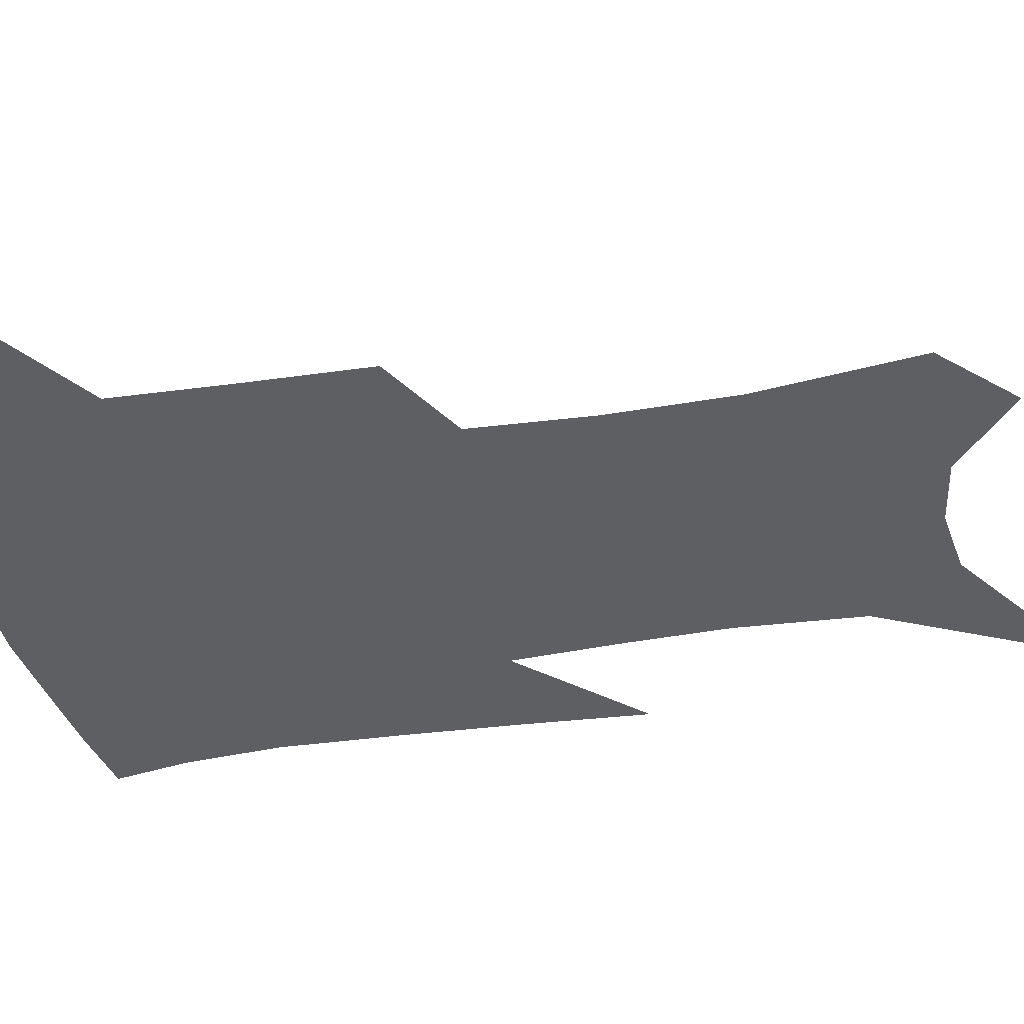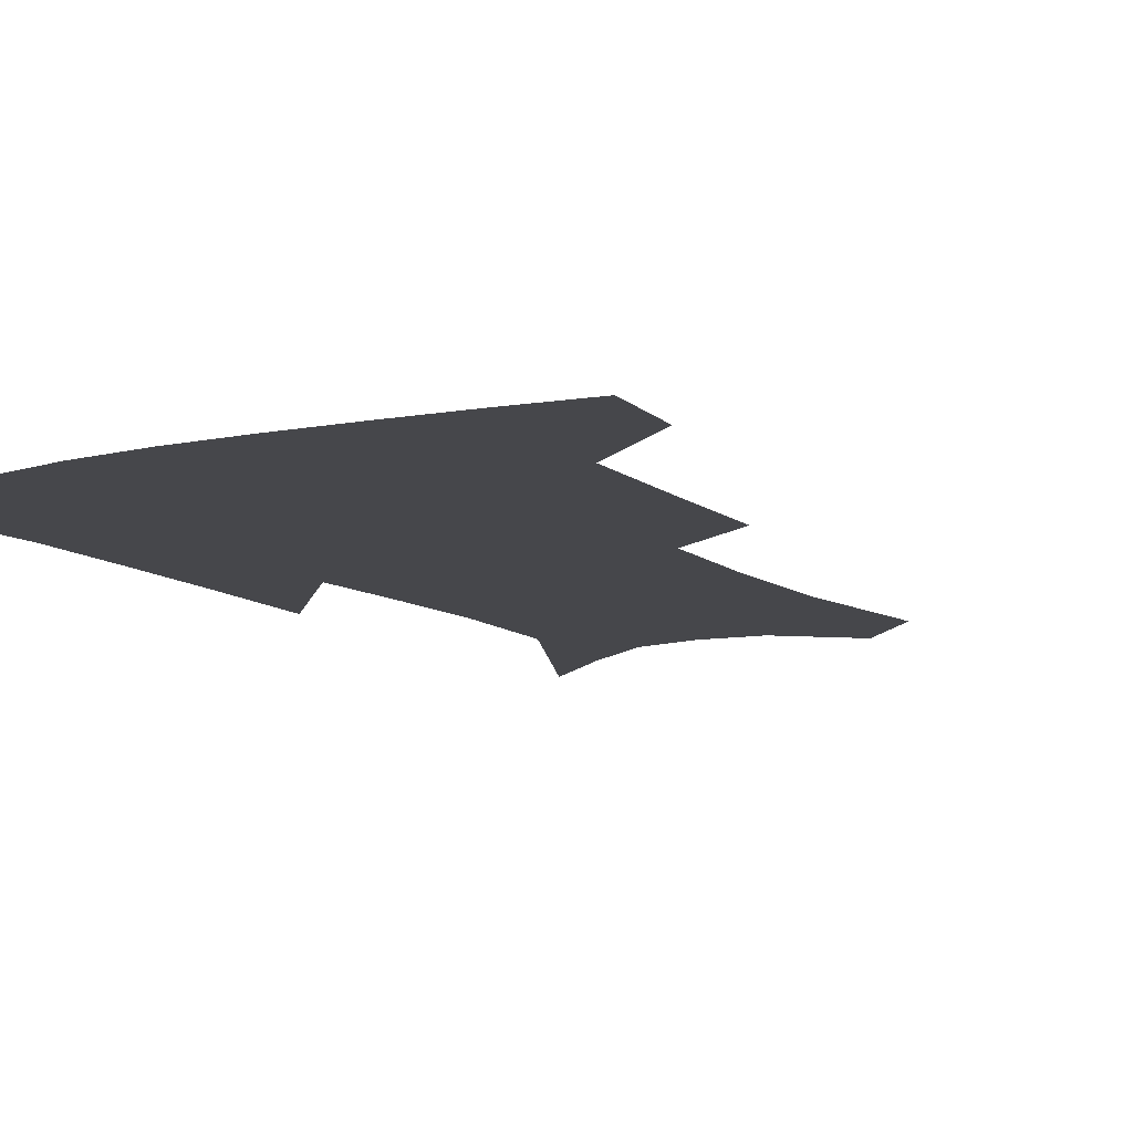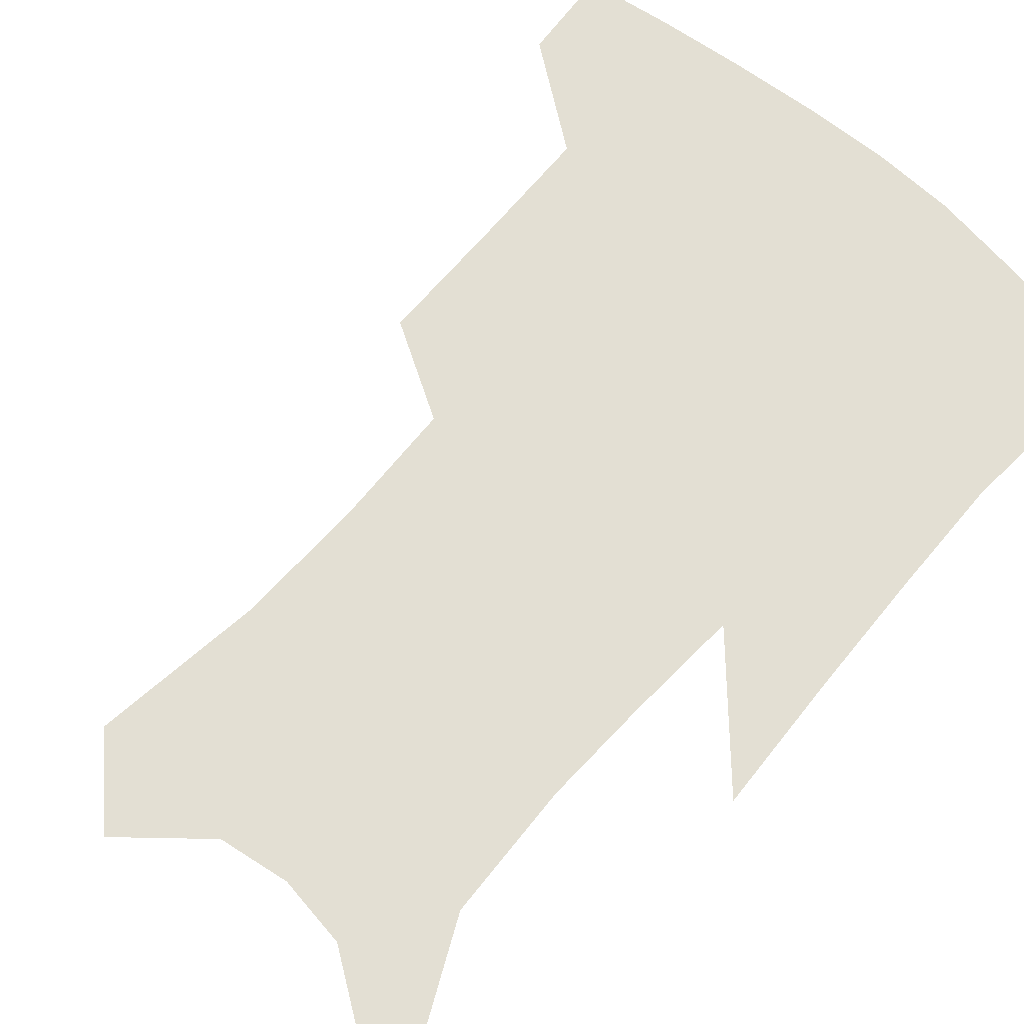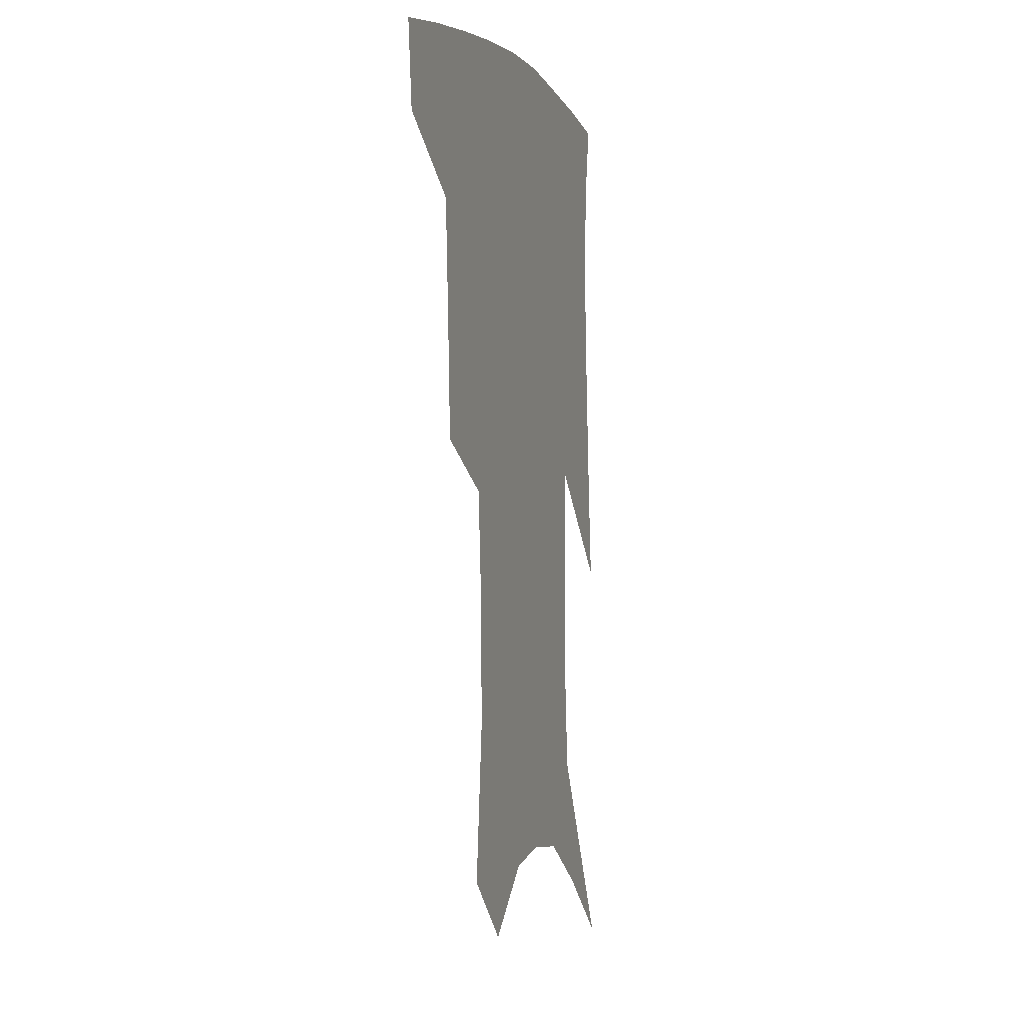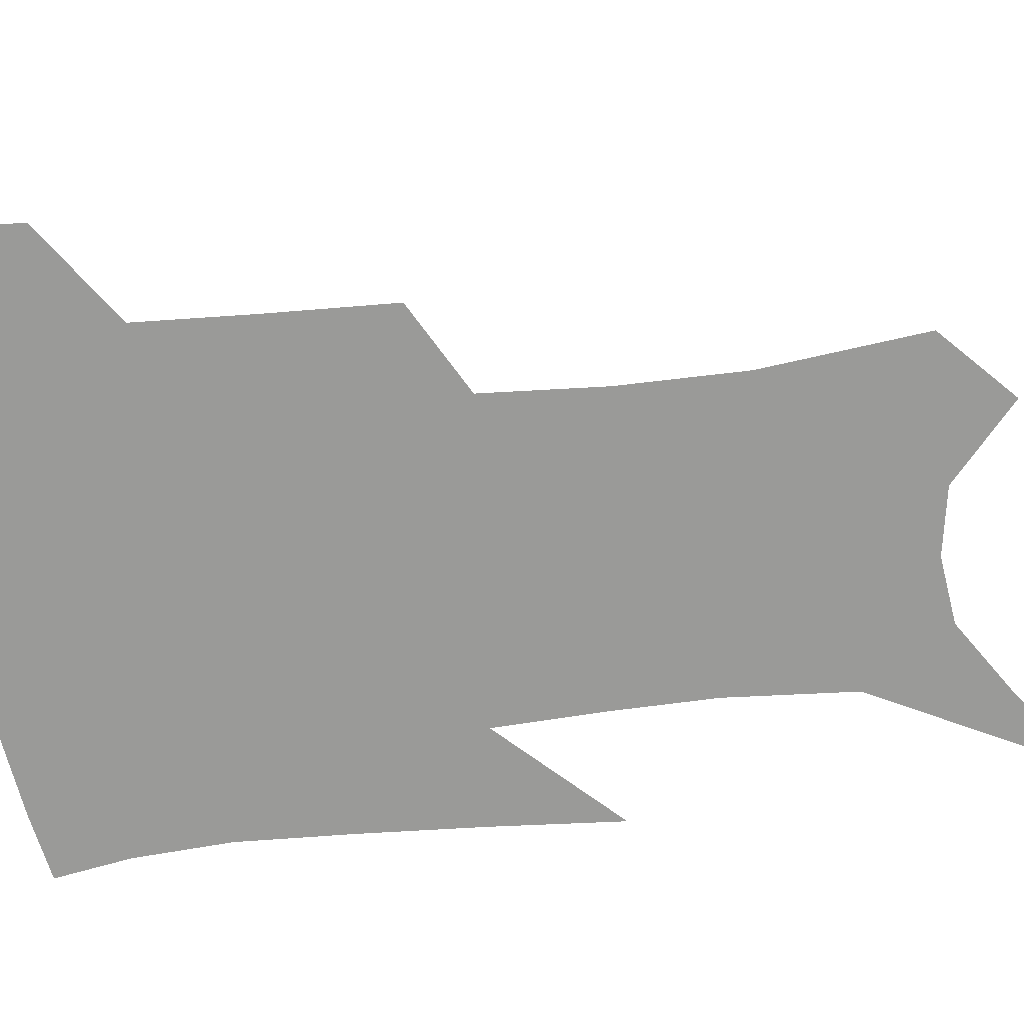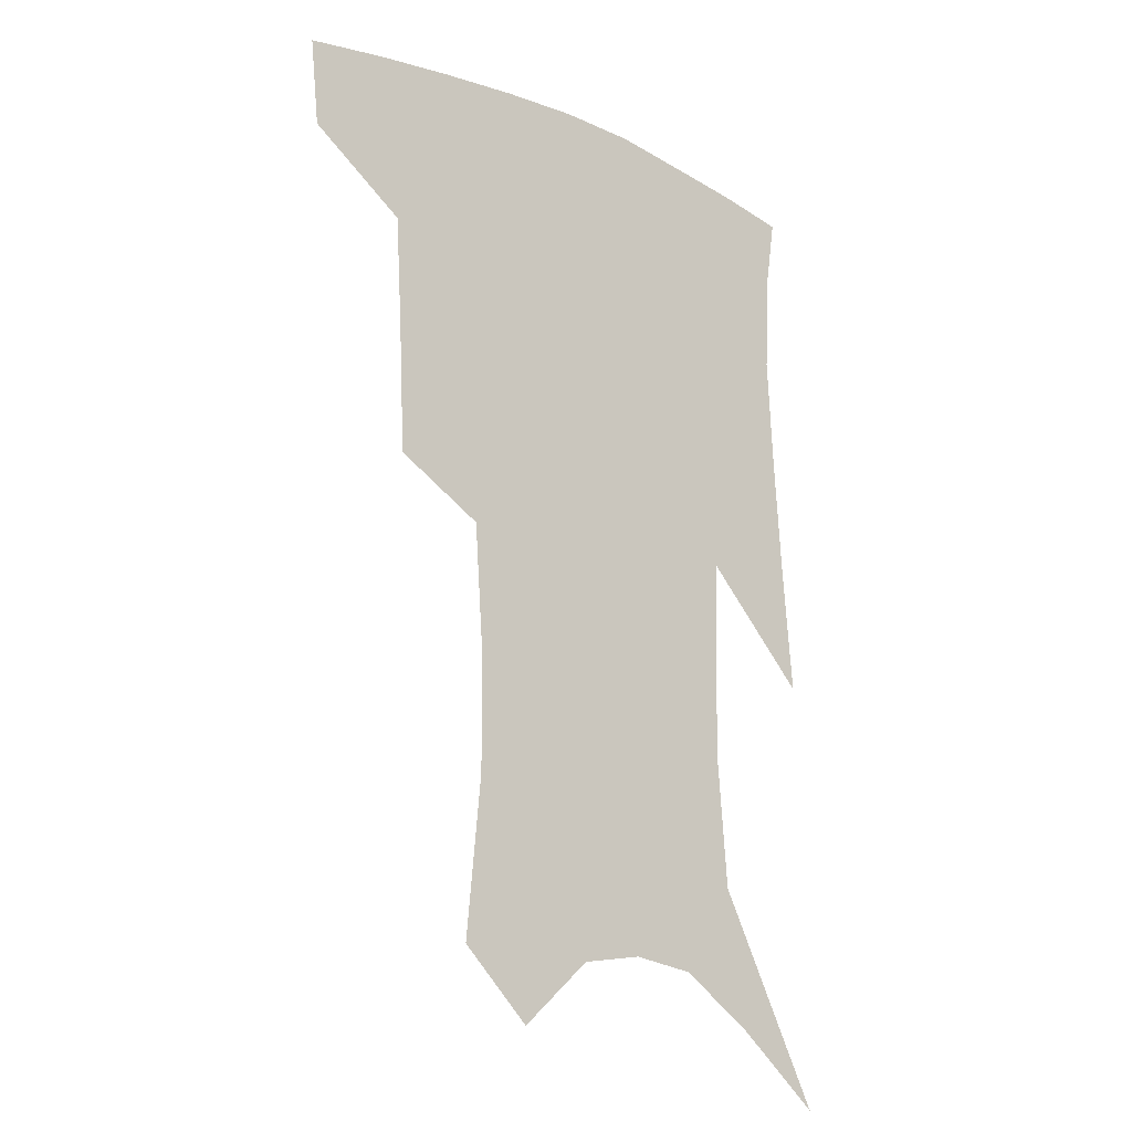
<metadata>
{"format":"obj","ext":"obj","renderer":"f3d","projection":"perspective","resolution":1024,"background":"white","views":[{"elev":-41.5,"azim":-77.5,"up":"+Z"},{"elev":-10.7,"azim":-148.0,"up":"+Z"},{"elev":66.9,"azim":43.0,"up":"+Z"},{"elev":-1.4,"azim":-72.3,"up":"+Y"},{"elev":-69.2,"azim":-82.6,"up":"+Z"},{"elev":-18.7,"azim":-41.0,"up":"+Y"}]}
</metadata>
<code>
v 470.5 381.8 0
v 467.5 409.6 0
v 506 283.2 0
v 504 323.4 0
v 501.8 360.2 0
v 498.2 388 0
v 493.9 414.3 0
v 532.9 138 0
v 537.9 189.4 0
v 537.5 229.1 0
v 534.7 267.5 0
v 530.9 303 0
v 529.3 337.9 0
v 526.8 366.3 0
v 523.6 391.9 0
v 520.3 418 0
v 555.7 116.4 0
v 560.1 172.5 0
v 559.2 207.7 0
v 558.4 248.6 0
v 555.5 280.2 0
v 554.1 315.8 0
v 552.9 345.2 0
v 551.9 371.3 0
v 549.4 395.4 0
v 546.5 421 0
v 579.2 137.5 0
v 579.9 182.7 0
v 579 219.1 0
v 577.6 253 0
v 575.8 284.9 0
v 575.3 319.9 0
v 575.1 347.7 0
v 575.3 373.7 0
v 574.8 397.2 0
v 572.4 423 0
v 600.5 141.3 0
v 598.9 183.9 0
v 597.9 219.7 0
v 597 257.3 0
v 596.4 291.7 0
v 596.2 321.8 0
v 596.9 349.5 0
v 598 374.6 0
v 598.9 397.4 0
v 598 422.9 0
v 622 138.8 0
v 619.2 175.7 0
v 616.3 220.9 0
v 616.4 253 0
v 617.4 284 0
v 617.2 316.6 0
v 617.6 349.3 0
v 619.9 372.8 0
v 622.2 396.5 0
v 624.7 419.9 0
v 646.6 122.8 0
v 640 167.5 0
v 636.7 208.6 0
v 636.8 241.3 0
v 637.8 276.6 0
v 638.2 310.8 0
v 639.1 341.5 0
v 641.9 367.9 0
v 644.6 394.3 0
v 648.4 417 0
v 674.9 99.93 0
v 673.4 240 0
v 669.8 282.5 0
v 667.2 320.7 0
v 665.2 357.6 0
v 666.6 388.8 0
v 670.4 413.2 0
v 691 451 0
f 5 6 1
f 1 6 2
f 6 7 2
f 11 12 3
f 3 12 4
f 12 13 4
f 4 13 5
f 13 14 5
f 5 14 6
f 14 15 6
f 6 15 7
f 15 16 7
f 17 18 8
f 8 18 9
f 18 19 9
f 9 19 10
f 19 20 10
f 10 20 11
f 20 21 11
f 11 21 12
f 21 22 12
f 12 22 13
f 22 23 13
f 13 23 14
f 23 24 14
f 14 24 15
f 24 25 15
f 15 25 16
f 25 26 16
f 17 27 18
f 27 28 18
f 18 28 19
f 28 29 19
f 19 29 20
f 29 30 20
f 20 30 21
f 30 31 21
f 21 31 22
f 31 32 22
f 22 32 23
f 32 33 23
f 23 33 24
f 33 34 24
f 24 34 25
f 34 35 25
f 25 35 26
f 35 36 26
f 27 37 28
f 37 38 28
f 28 38 29
f 38 39 29
f 29 39 30
f 39 40 30
f 30 40 31
f 40 41 31
f 31 41 32
f 41 42 32
f 32 42 33
f 42 43 33
f 33 43 34
f 43 44 34
f 34 44 35
f 44 45 35
f 35 45 36
f 45 46 36
f 37 47 38
f 47 48 38
f 38 48 39
f 48 49 39
f 39 49 40
f 49 50 40
f 40 50 41
f 50 51 41
f 41 51 42
f 51 52 42
f 42 52 43
f 52 53 43
f 43 53 44
f 53 54 44
f 44 54 45
f 54 55 45
f 45 55 46
f 55 56 46
f 47 57 48
f 57 58 48
f 48 58 49
f 58 59 49
f 49 59 50
f 59 60 50
f 50 60 51
f 60 61 51
f 51 61 52
f 61 62 52
f 52 62 53
f 62 63 53
f 53 63 54
f 63 64 54
f 54 64 55
f 64 65 55
f 55 65 56
f 65 66 56
f 57 67 58
f 61 68 62
f 68 69 62
f 62 69 63
f 69 70 63
f 63 70 64
f 70 71 64
f 64 71 65
f 71 72 65
f 65 72 66
f 72 73 66

</code>
